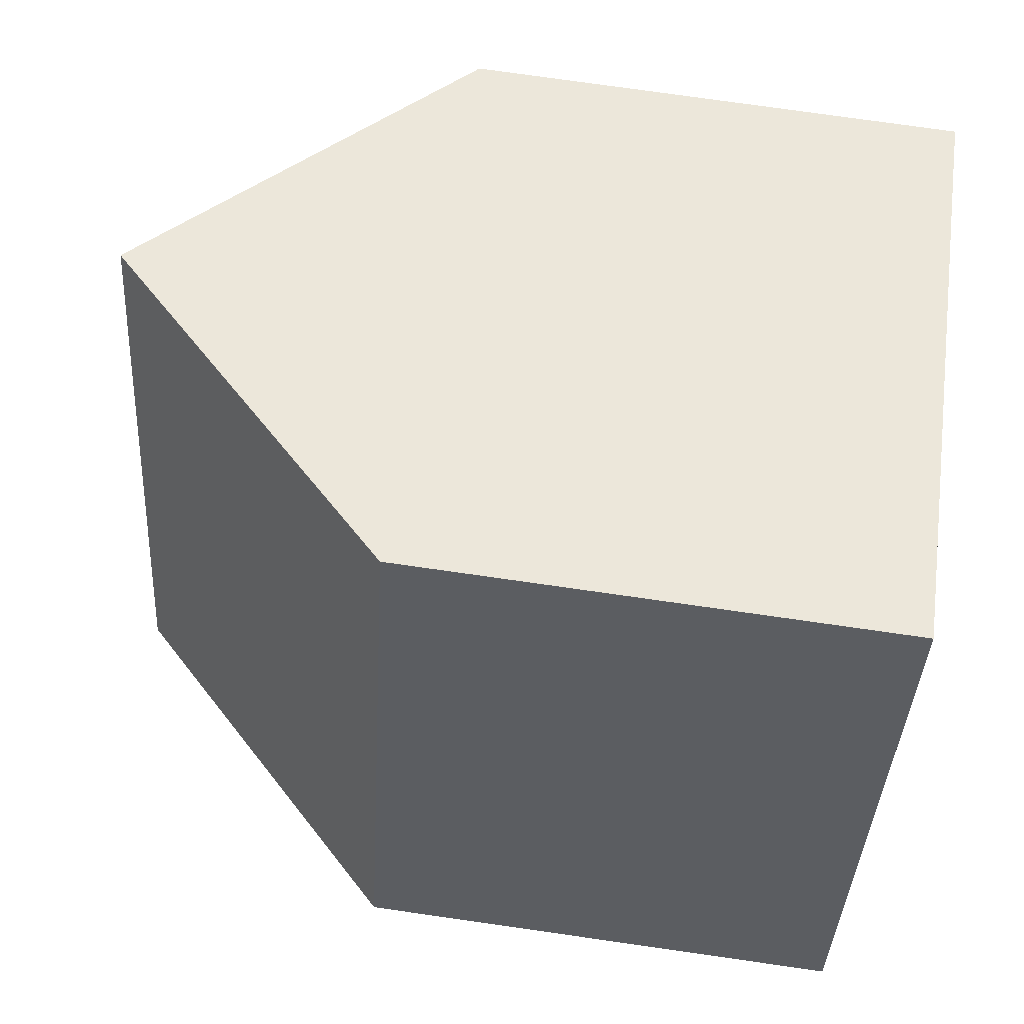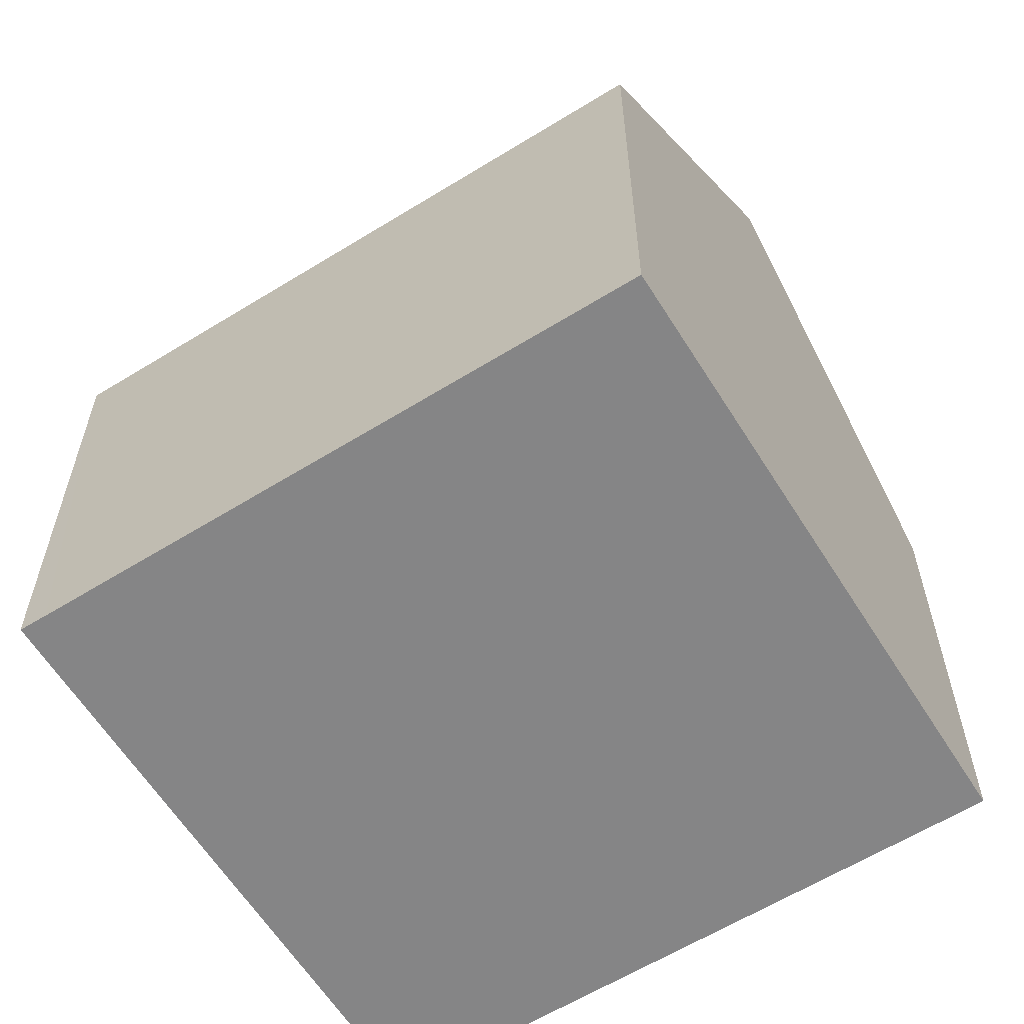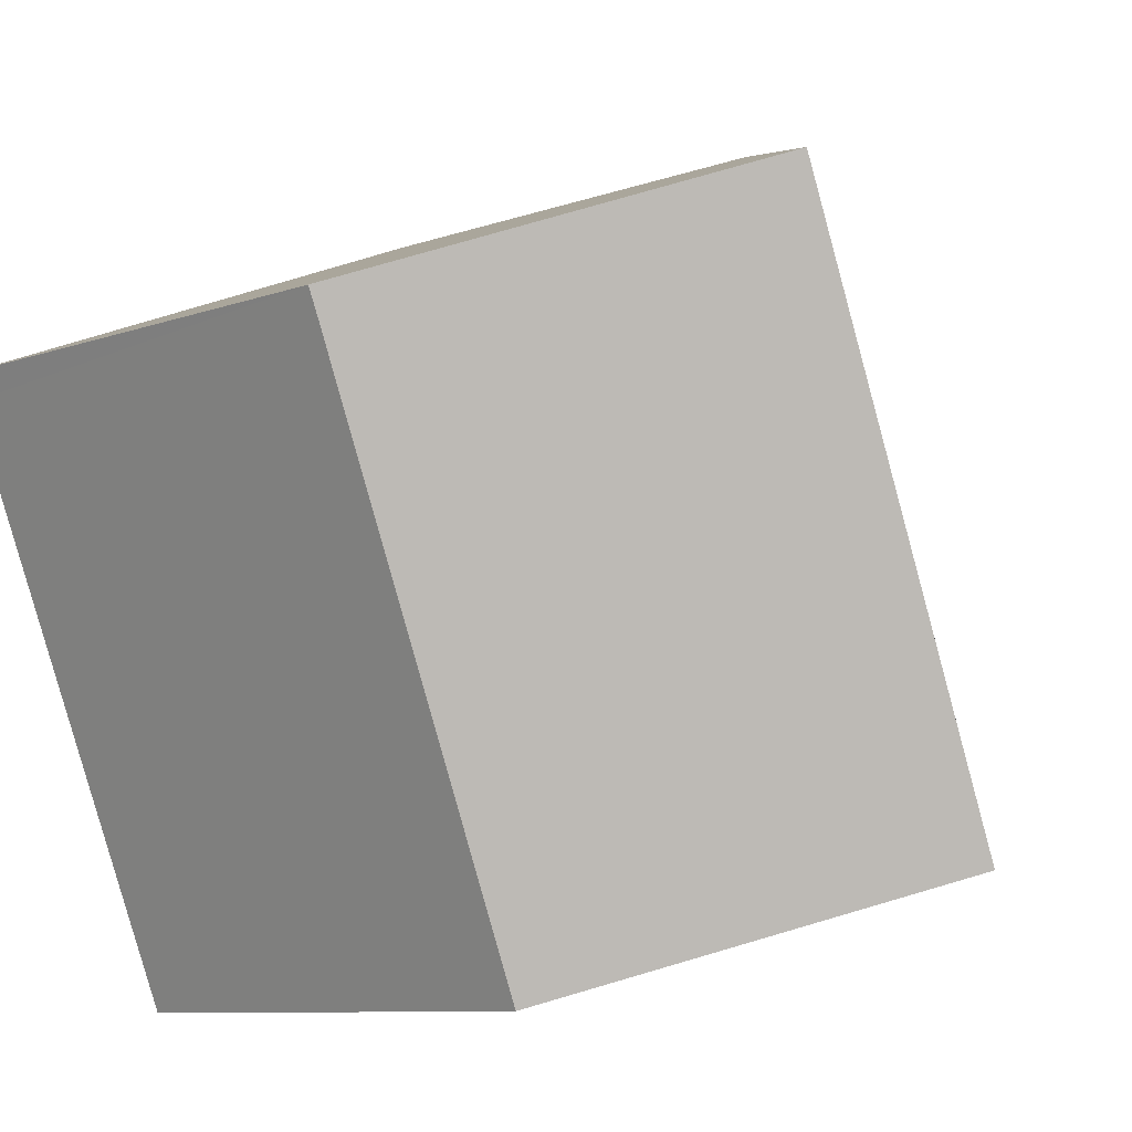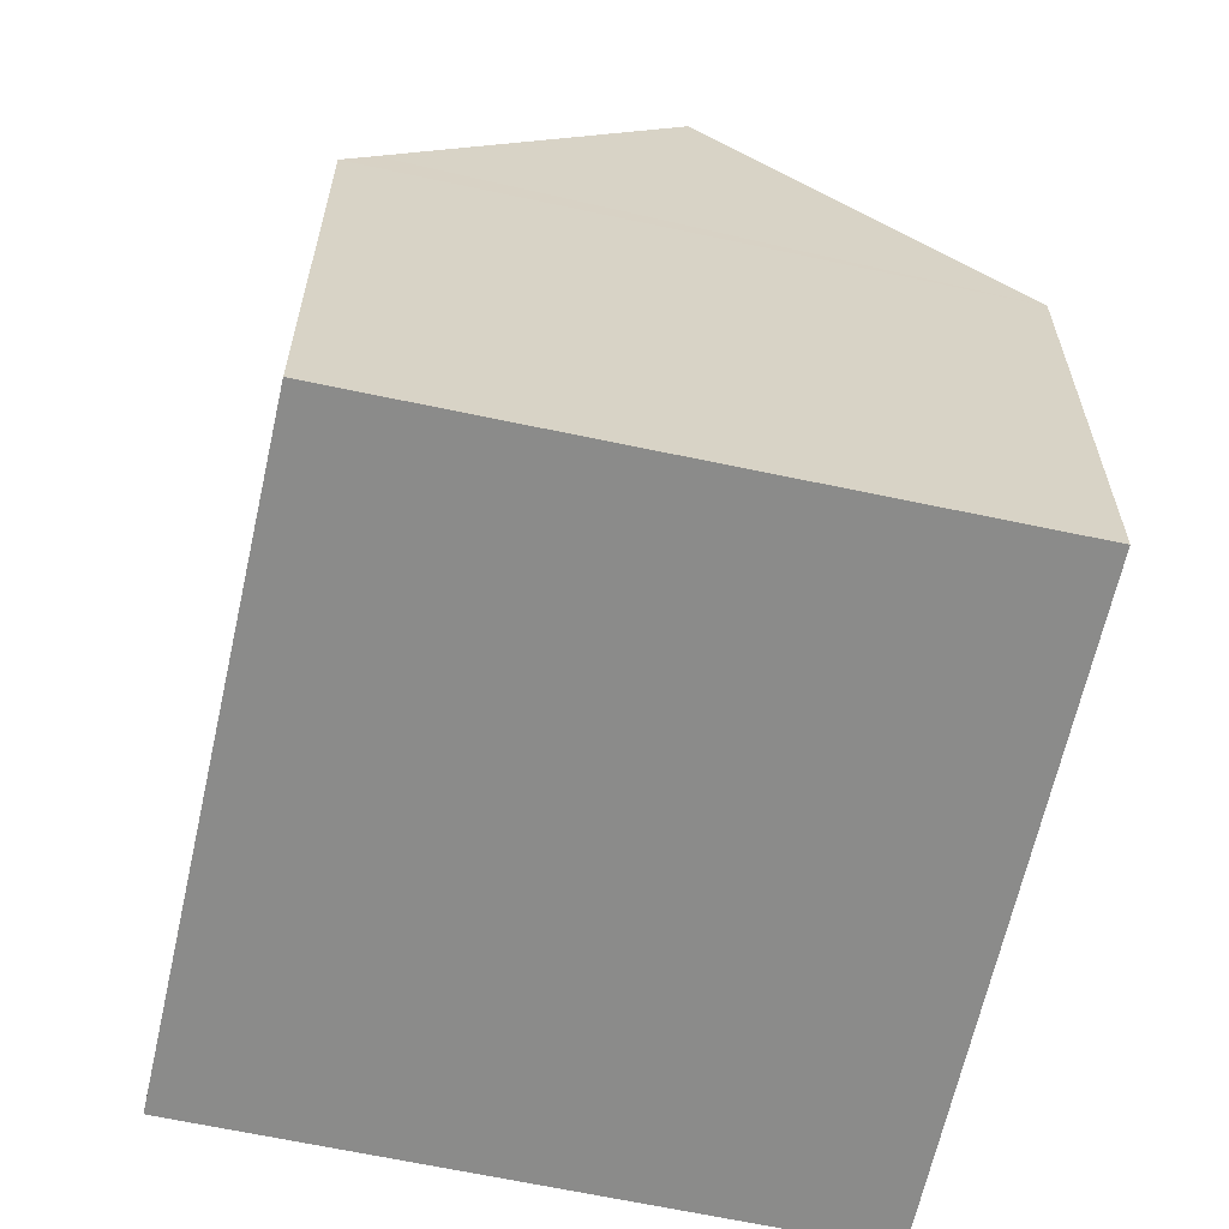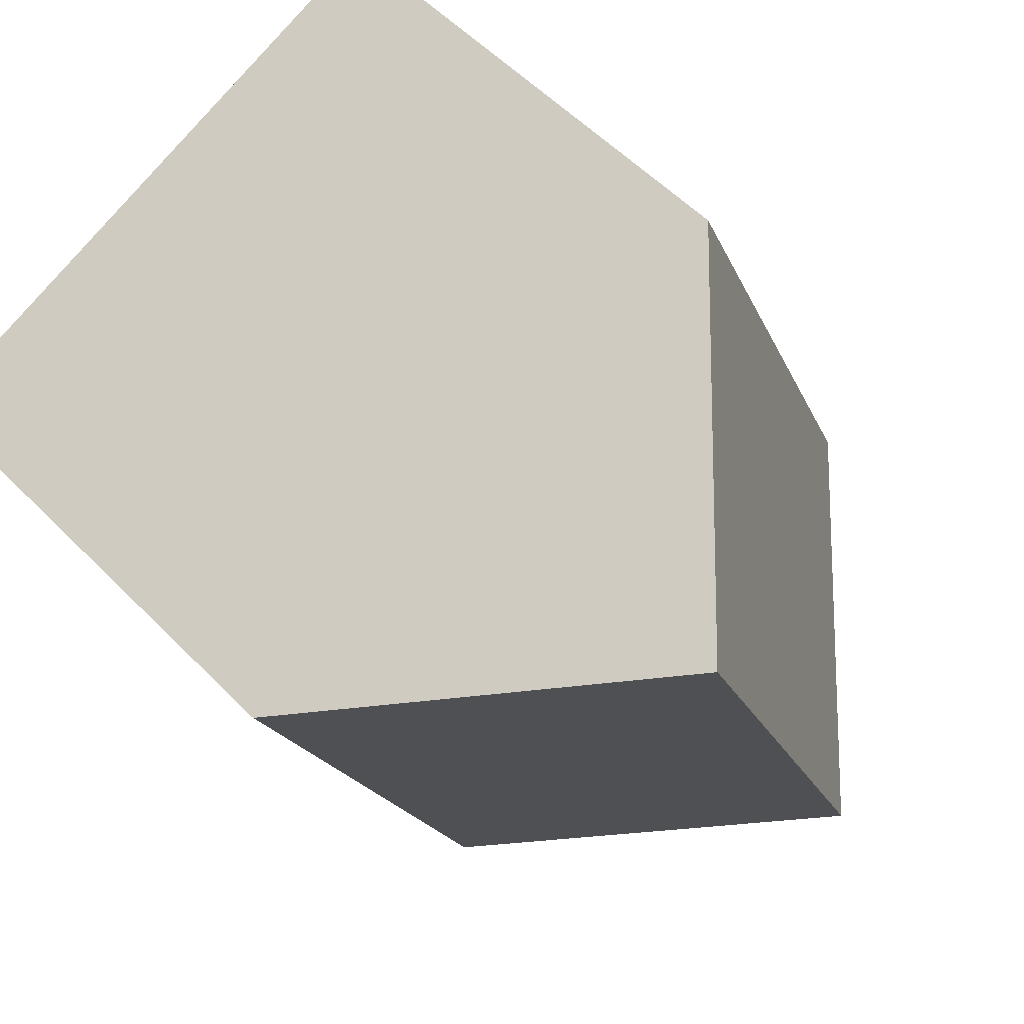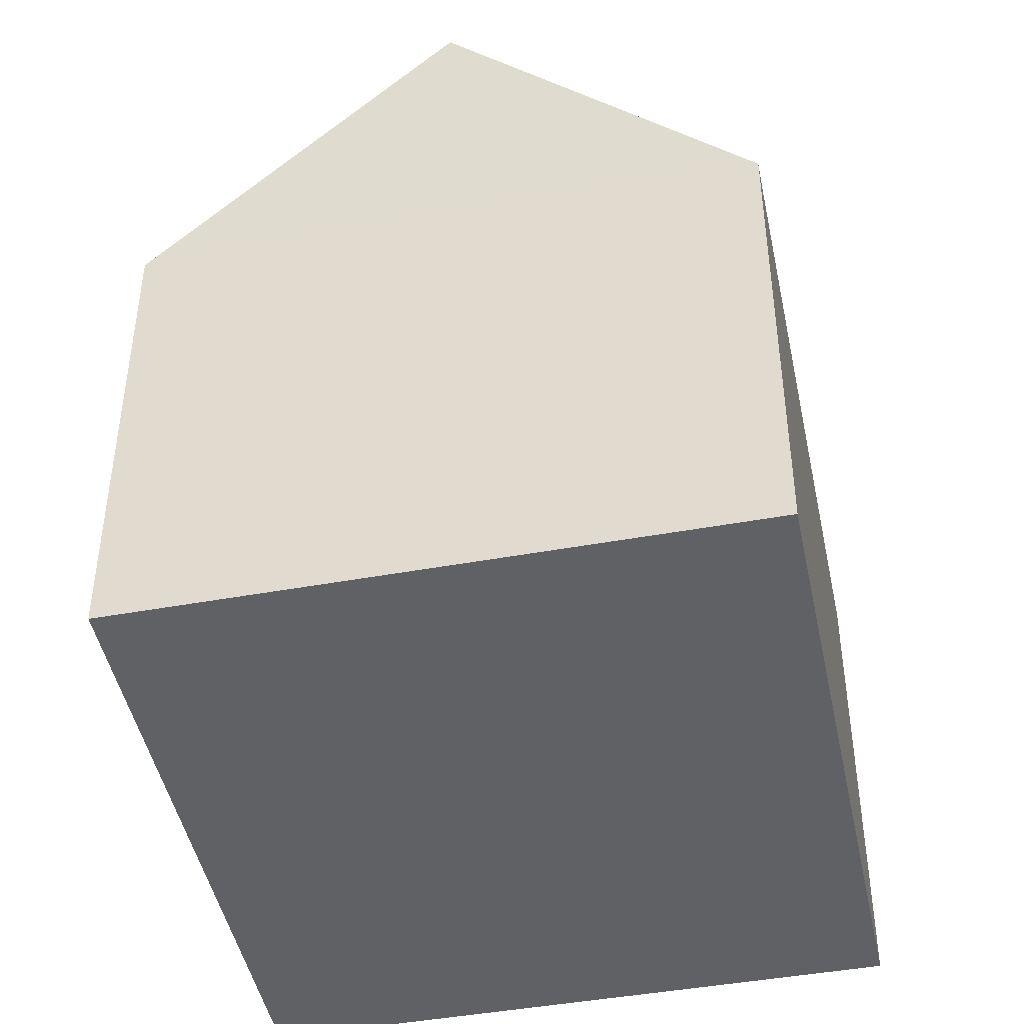
<metadata>
{"format":"obj","ext":"obj","renderer":"f3d","projection":"perspective","resolution":1024,"background":"white","views":[{"elev":76.5,"azim":-81.9,"up":"+Z"},{"elev":-61.9,"azim":144.9,"up":"+Y"},{"elev":-9.1,"azim":133.1,"up":"+Z"},{"elev":-63.7,"azim":10.5,"up":"+Y"},{"elev":55.7,"azim":136.7,"up":"+Z"},{"elev":-45.8,"azim":34.5,"up":"+Y"}]}
</metadata>
<code>
v  11.3 6.751 4.558
v  7.462 10.94 6.574
v  11.45 6.749 4.911
v  3.99 10.94 -1.686
v  7.969 6.749 -3.367
v  3.504 6.779 8.226
v  0.406 7.165 -0.172
v  0 6.737 4.125e-16
v  3.901 7.196 8.06
v  7.969 2.062e-16 -3.367
v  3.99 1.032e-16 -1.686
v  0 0 0
v  0.406 1.053e-17 -0.172
v  3.504 -5.037e-16 8.226
v  11.45 -3.007e-16 4.911
v  7.462 -4.025e-16 6.574
v  3.901 -4.935e-16 8.06
v  11.3 -2.791e-16 4.558
g defaultobject
f 1 2 3
f 2 1 4
f 4 1 5
f 6 7 8
f 7 6 4
f 4 6 9
f 4 9 2
f 10 4 5
f 4 10 7
f 7 10 11
f 7 11 8
f 8 11 12
f 12 11 13
f 8 14 6
f 14 8 12
f 9 3 2
f 3 9 6
f 3 6 14
f 3 14 15
f 15 14 16
f 16 14 17
f 1 10 5
f 10 1 3
f 10 3 18
f 18 3 15
f 13 14 12
f 14 13 11
f 14 11 10
f 14 10 18
f 14 18 17
f 17 18 16
f 16 18 15

</code>
